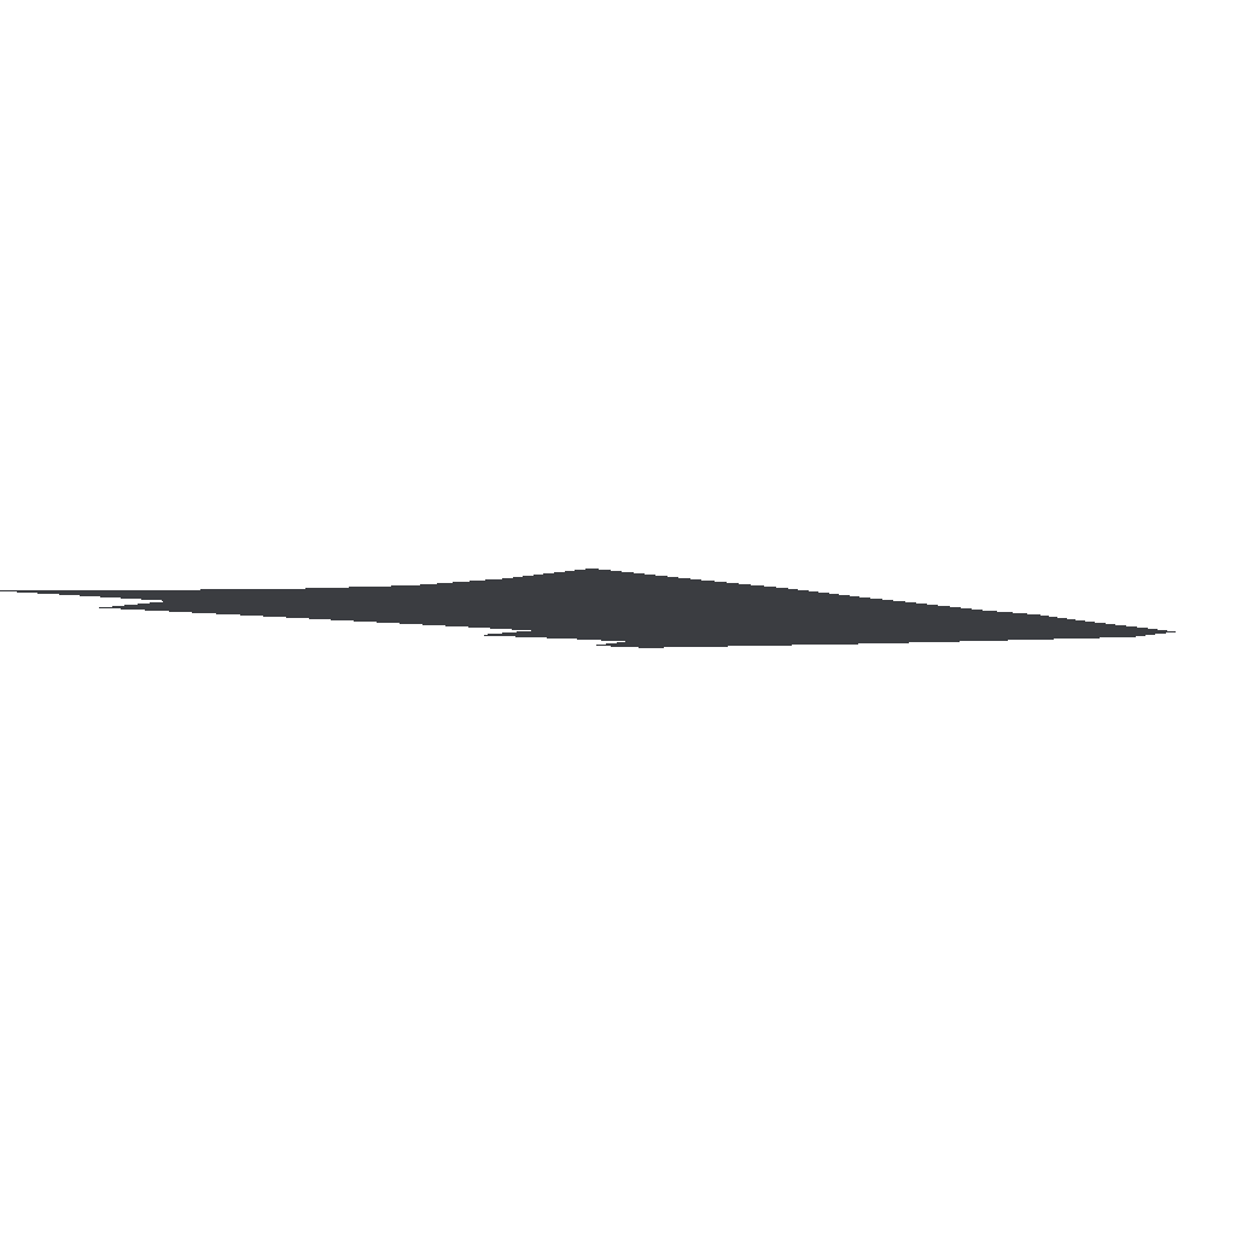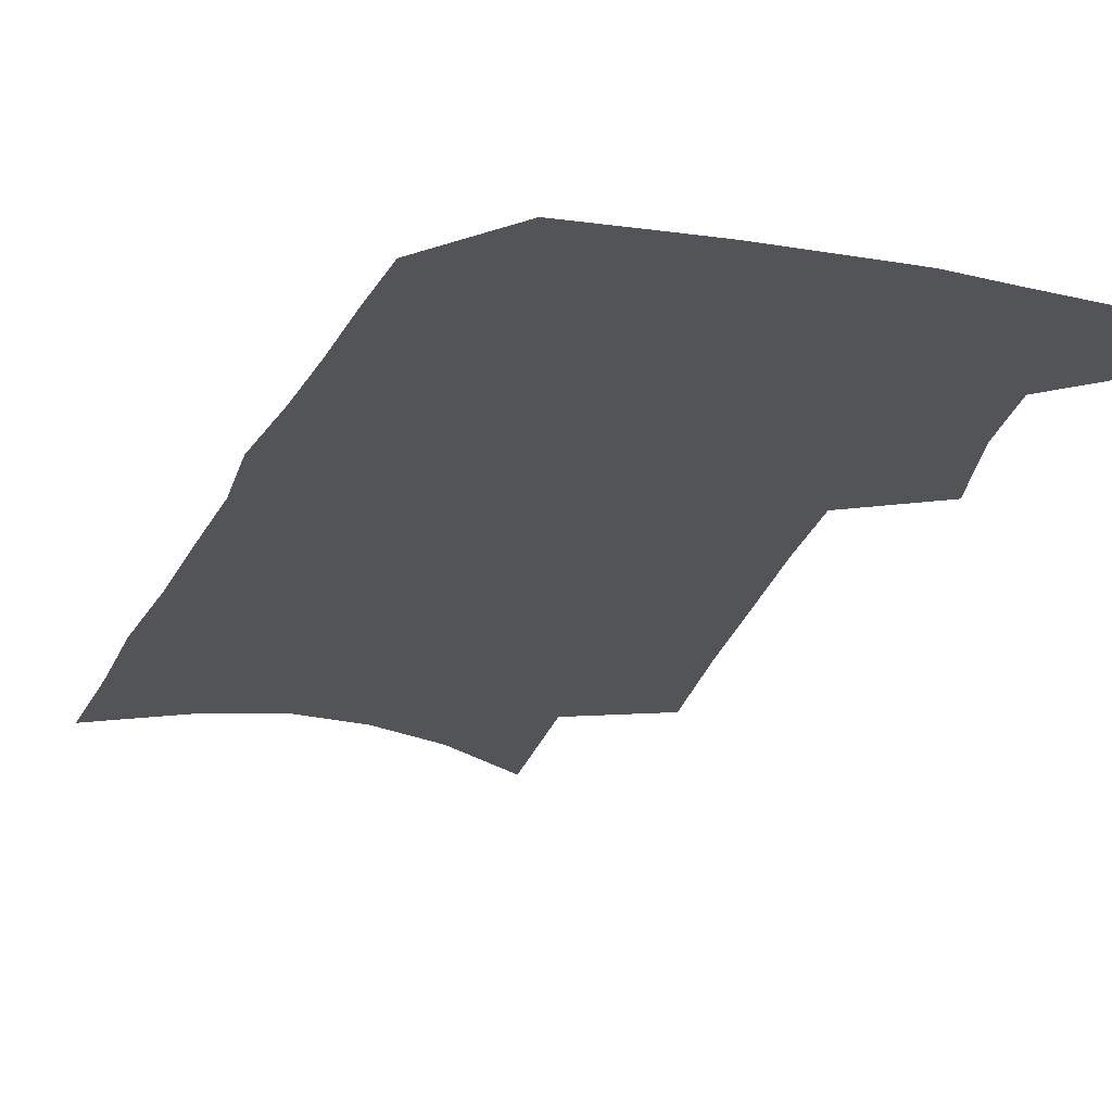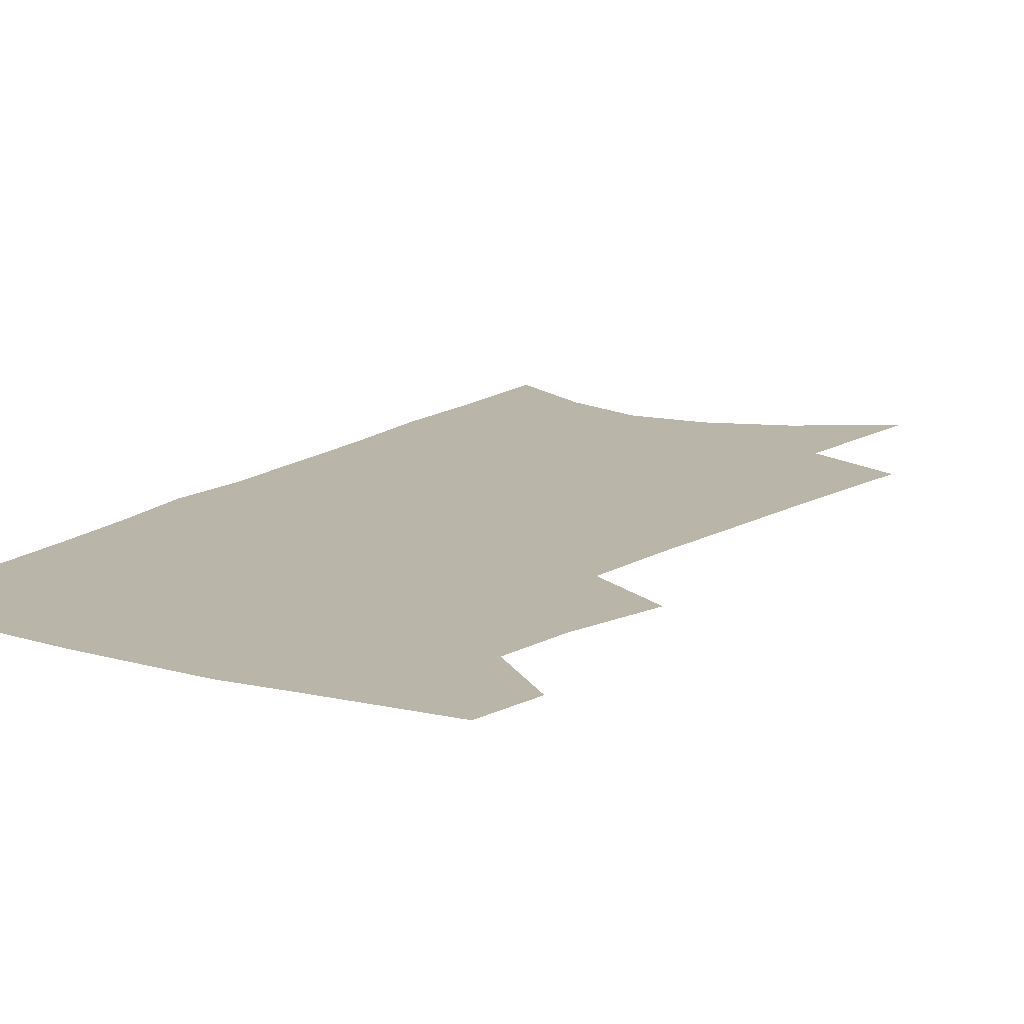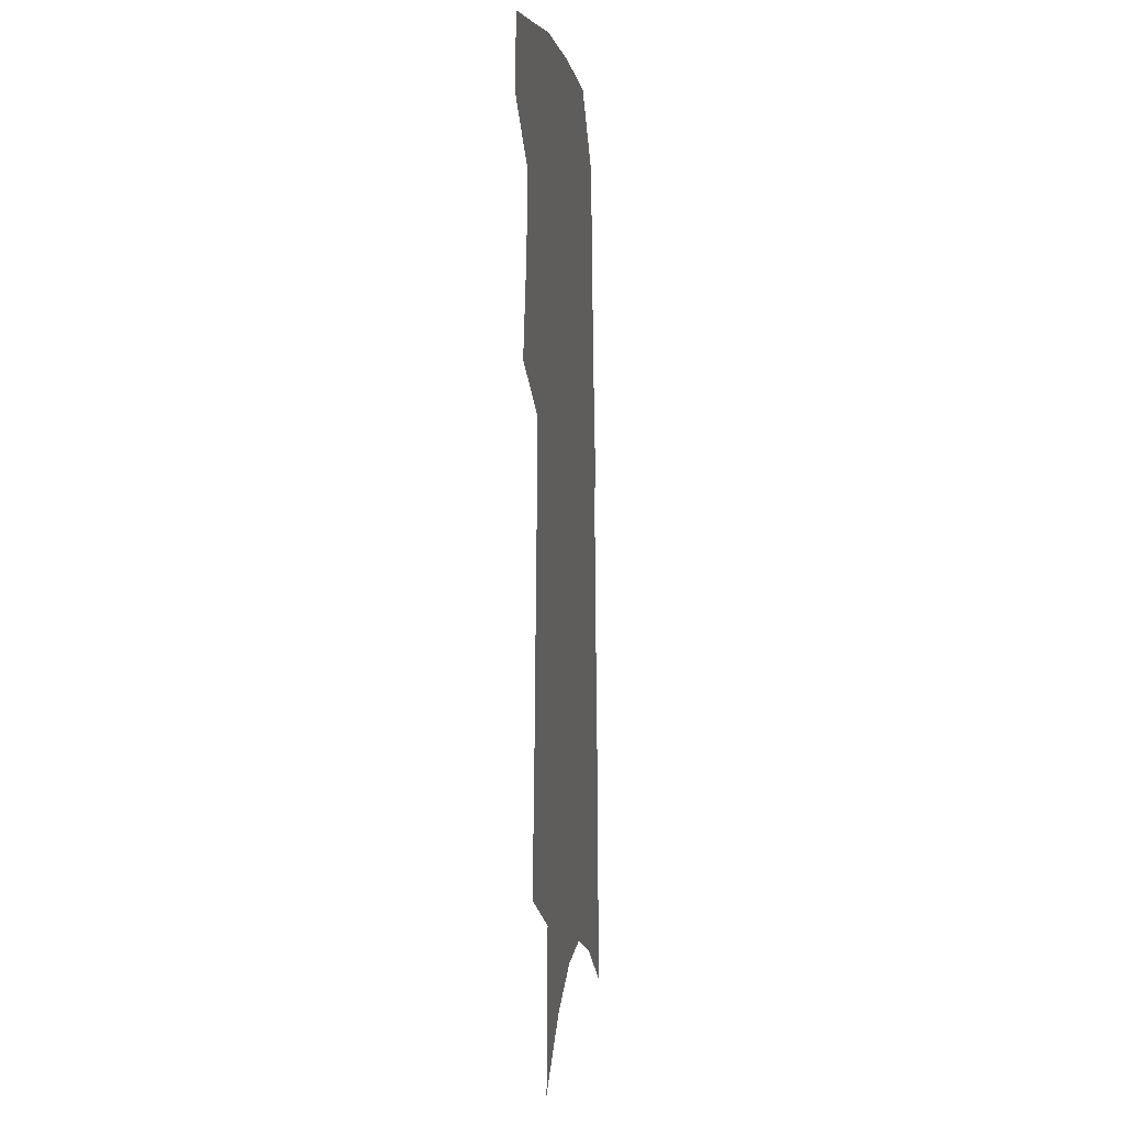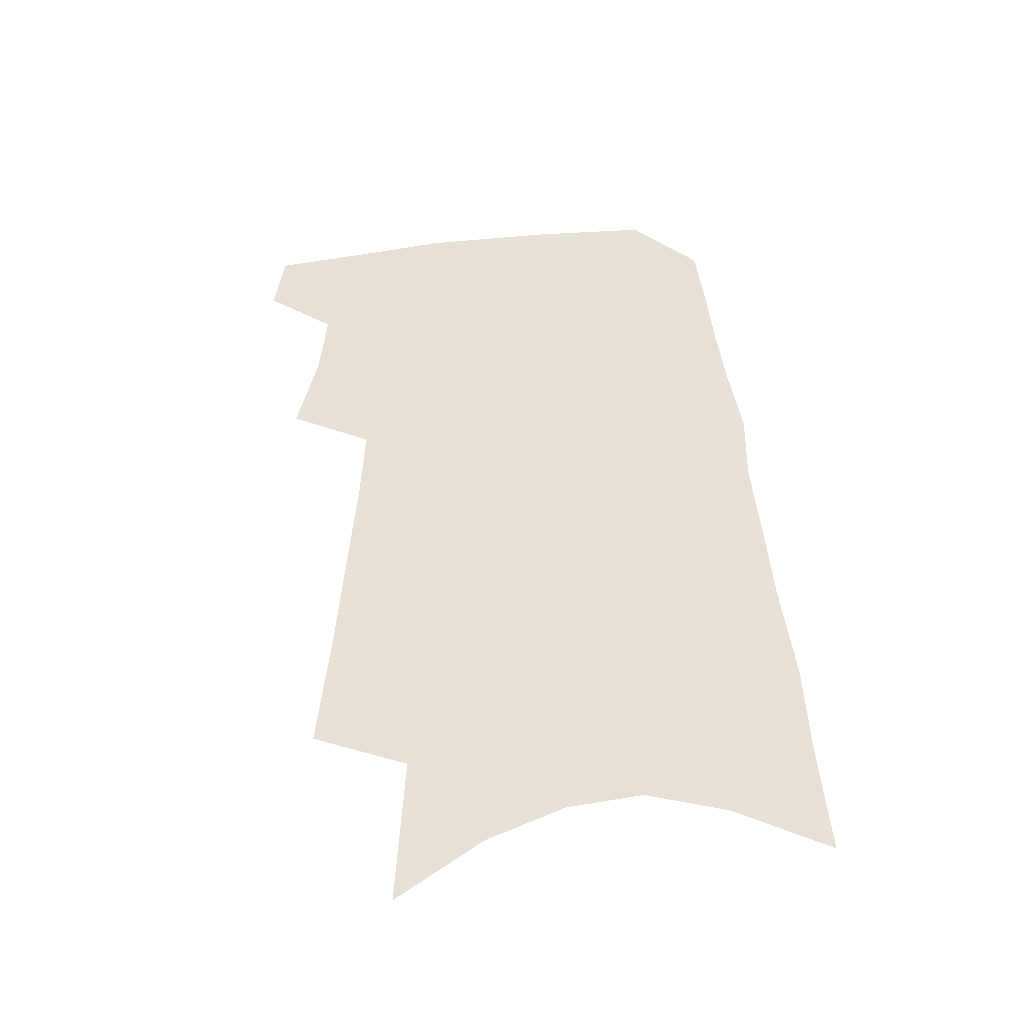
<metadata>
{"format":"obj","ext":"obj","renderer":"f3d","projection":"perspective","resolution":1024,"background":"white","views":[{"elev":-2.6,"azim":33.4,"up":"+Z"},{"elev":-23.0,"azim":163.7,"up":"+Z"},{"elev":13.4,"azim":-146.5,"up":"+Z"},{"elev":1.3,"azim":-82.1,"up":"+Y"},{"elev":-46.2,"azim":6.0,"up":"+Y"}]}
</metadata>
<code>
v 506.1 466.4 0
v 509.4 491.8 0
v 522.8 383.2 0
v 530.1 418.2 0
v 532.4 445.5 0
v 535.2 471.5 0
v 533.1 494.2 0
v 542.5 205.7 0
v 546.8 253.9 0
v 549.6 295.6 0
v 552.4 333.7 0
v 553.7 366.2 0
v 555.8 397 0
v 557.8 425 0
v 559.2 450.5 0
v 558.9 473.5 0
v 556.3 496.6 0
v 574.5 132.7 0
v 577.4 191 0
v 579.5 239 0
v 579 276 0
v 580.6 314.8 0
v 581.1 347.3 0
v 580.2 374.4 0
v 581.9 404.1 0
v 582.9 430.1 0
v 583.2 453.4 0
v 582.1 475.1 0
v 579.2 499.3 0
v 605.3 155.1 0
v 607 212.6 0
v 605.9 249.9 0
v 604.9 285.3 0
v 604.9 320.4 0
v 604.6 351.9 0
v 604.4 379.6 0
v 604.4 405.7 0
v 604.8 431.4 0
v 604.9 454.4 0
v 604.4 476.2 0
v 603.1 499.3 0
v 633.4 167 0
v 632.2 215.4 0
v 630.7 254.8 0
v 629.1 289.9 0
v 628.3 320.6 0
v 627.3 351.5 0
v 626.9 381.6 0
v 626.6 407.8 0
v 626.4 432.6 0
v 626.5 455.1 0
v 626.8 476.4 0
v 626.2 499.2 0
v 660.4 170.2 0
v 657.5 215.1 0
v 656.4 249.6 0
v 654 285.6 0
v 651.4 322.8 0
v 649.8 353.2 0
v 649.7 379.1 0
v 648.9 405.8 0
v 647.7 432.1 0
v 647.6 454.7 0
v 648.2 476.2 0
v 649.2 497.9 0
v 689.5 161 0
v 685.7 204.9 0
v 683.5 242.5 0
v 679.1 281.8 0
v 678.3 313.3 0
v 675.5 345.5 0
v 673.6 374.6 0
v 673 401.2 0
v 672.7 426.3 0
v 671.2 451.3 0
v 669.5 475.4 0
v 671.3 496.5 0
v 691 541 0
v 723.3 142.4 0
v 720.3 184.5 0
v 718.9 221.6 0
v 714.5 261.2 0
v 712 295.9 0
v 709.2 329.1 0
v 709.9 357.5 0
v 705.2 388.8 0
v 702 417.4 0
v 699.6 443.9 0
v 696.7 469.8 0
f 5 6 1
f 1 6 2
f 6 7 2
f 12 13 3
f 3 13 4
f 13 14 4
f 4 14 5
f 14 15 5
f 5 15 6
f 15 16 6
f 6 16 7
f 16 17 7
f 19 20 8
f 8 20 9
f 20 21 9
f 9 21 10
f 21 22 10
f 10 22 11
f 22 23 11
f 11 23 12
f 23 24 12
f 12 24 13
f 24 25 13
f 13 25 14
f 25 26 14
f 14 26 15
f 26 27 15
f 15 27 16
f 27 28 16
f 16 28 17
f 28 29 17
f 18 30 19
f 30 31 19
f 19 31 20
f 31 32 20
f 20 32 21
f 32 33 21
f 21 33 22
f 33 34 22
f 22 34 23
f 34 35 23
f 23 35 24
f 35 36 24
f 24 36 25
f 36 37 25
f 25 37 26
f 37 38 26
f 26 38 27
f 38 39 27
f 27 39 28
f 39 40 28
f 28 40 29
f 40 41 29
f 30 42 31
f 42 43 31
f 31 43 32
f 43 44 32
f 32 44 33
f 44 45 33
f 33 45 34
f 45 46 34
f 34 46 35
f 46 47 35
f 35 47 36
f 47 48 36
f 36 48 37
f 48 49 37
f 37 49 38
f 49 50 38
f 38 50 39
f 50 51 39
f 39 51 40
f 51 52 40
f 40 52 41
f 52 53 41
f 42 54 43
f 54 55 43
f 43 55 44
f 55 56 44
f 44 56 45
f 56 57 45
f 45 57 46
f 57 58 46
f 46 58 47
f 58 59 47
f 47 59 48
f 59 60 48
f 48 60 49
f 60 61 49
f 49 61 50
f 61 62 50
f 50 62 51
f 62 63 51
f 51 63 52
f 63 64 52
f 52 64 53
f 64 65 53
f 54 66 55
f 66 67 55
f 55 67 56
f 67 68 56
f 56 68 57
f 68 69 57
f 57 69 58
f 69 70 58
f 58 70 59
f 70 71 59
f 59 71 60
f 71 72 60
f 60 72 61
f 72 73 61
f 61 73 62
f 73 74 62
f 62 74 63
f 74 75 63
f 63 75 64
f 75 76 64
f 64 76 65
f 76 77 65
f 66 79 67
f 79 80 67
f 67 80 68
f 80 81 68
f 68 81 69
f 81 82 69
f 69 82 70
f 82 83 70
f 70 83 71
f 83 84 71
f 71 84 72
f 84 85 72
f 72 85 73
f 85 86 73
f 73 86 74
f 86 87 74
f 74 87 75
f 87 88 75
f 75 88 76
f 88 89 76
f 76 89 77

</code>
